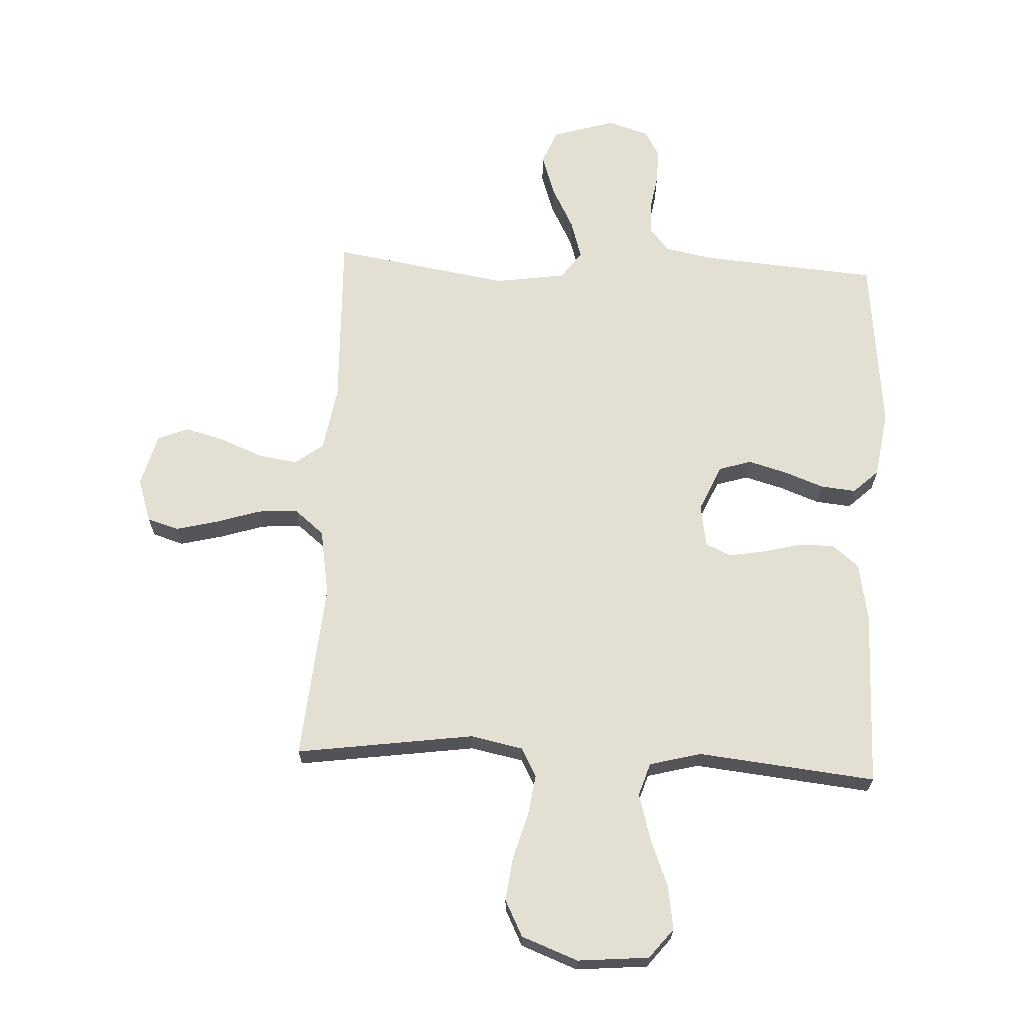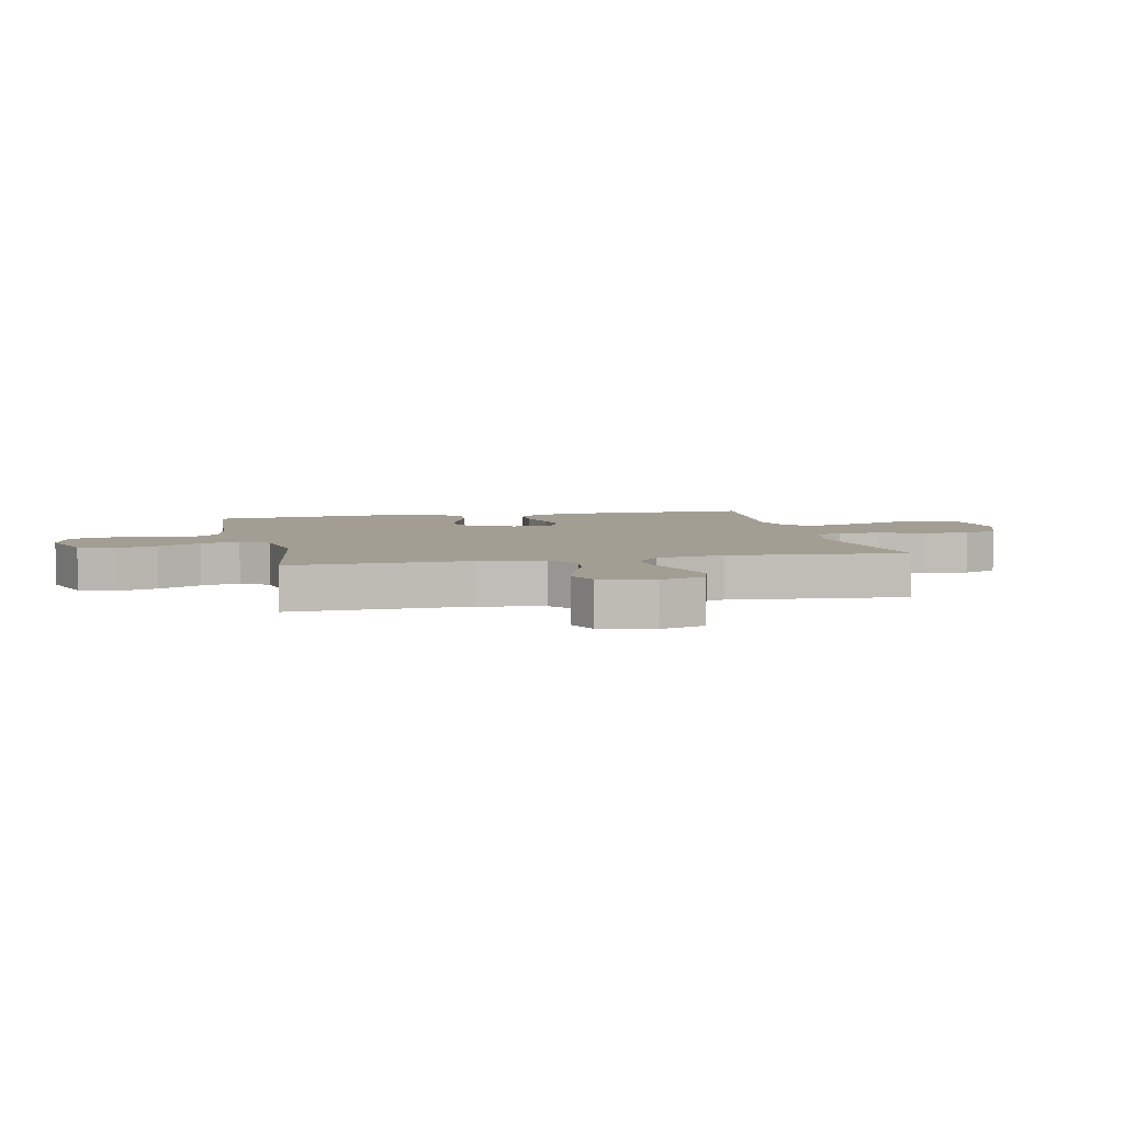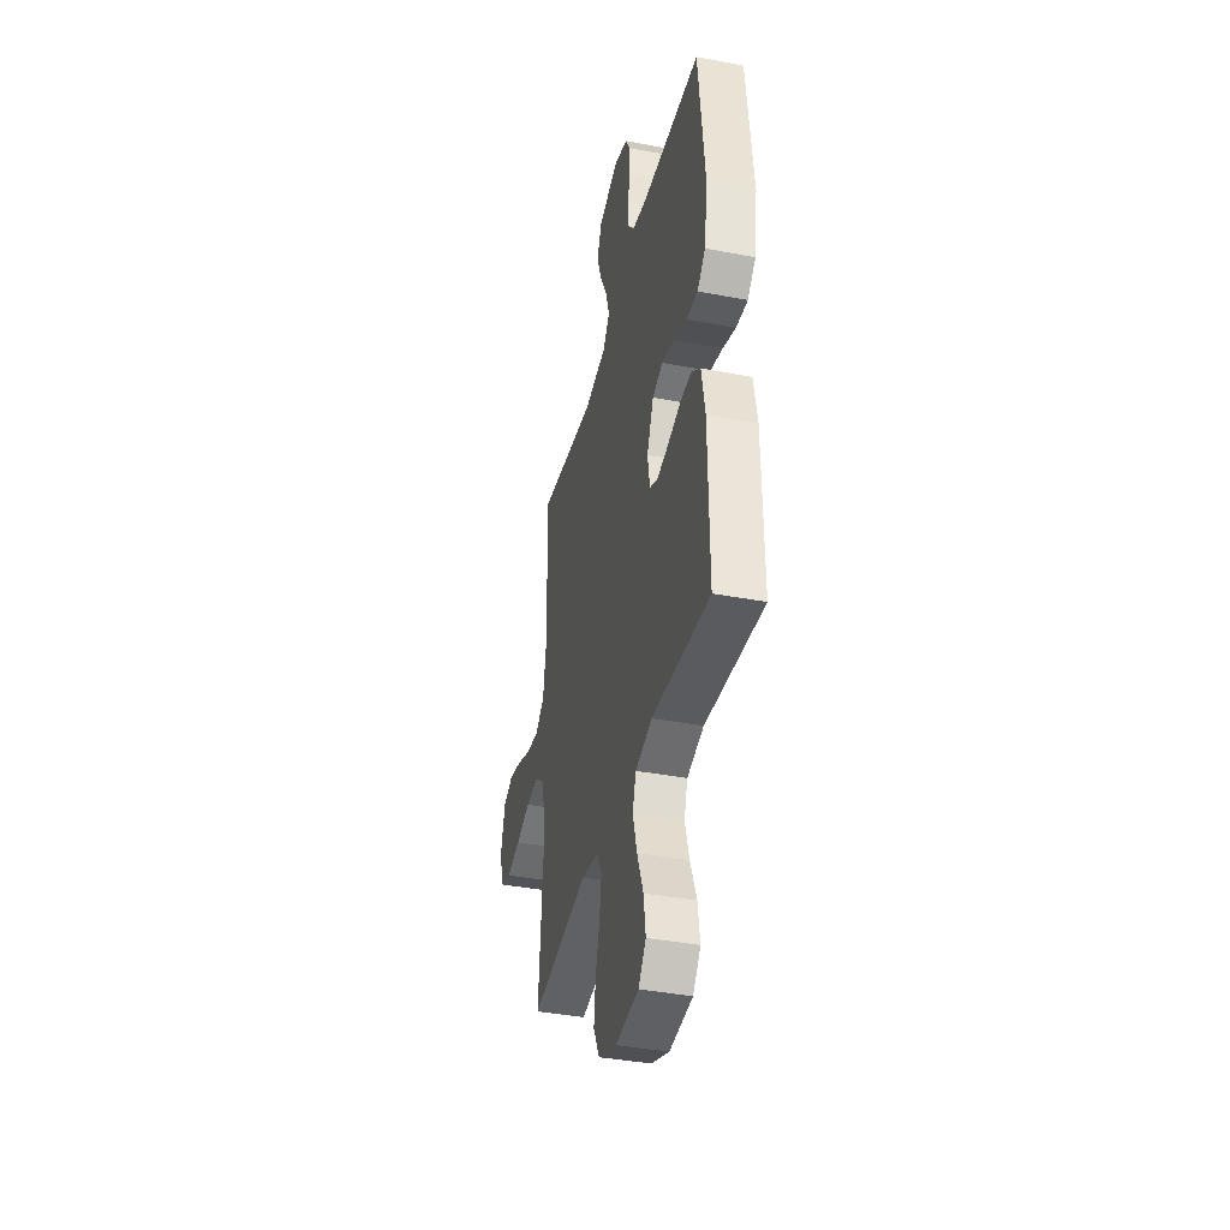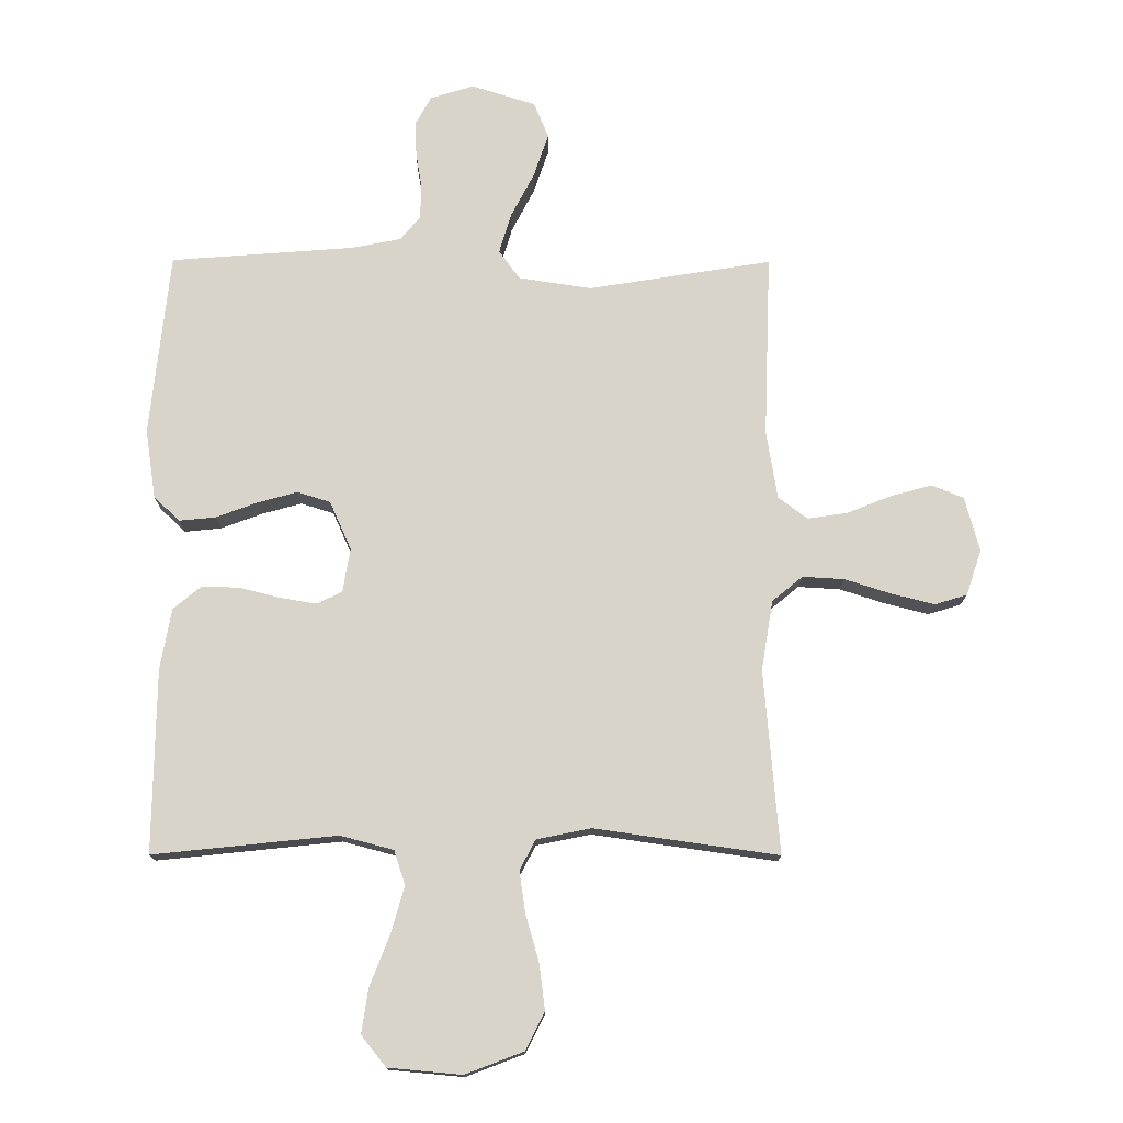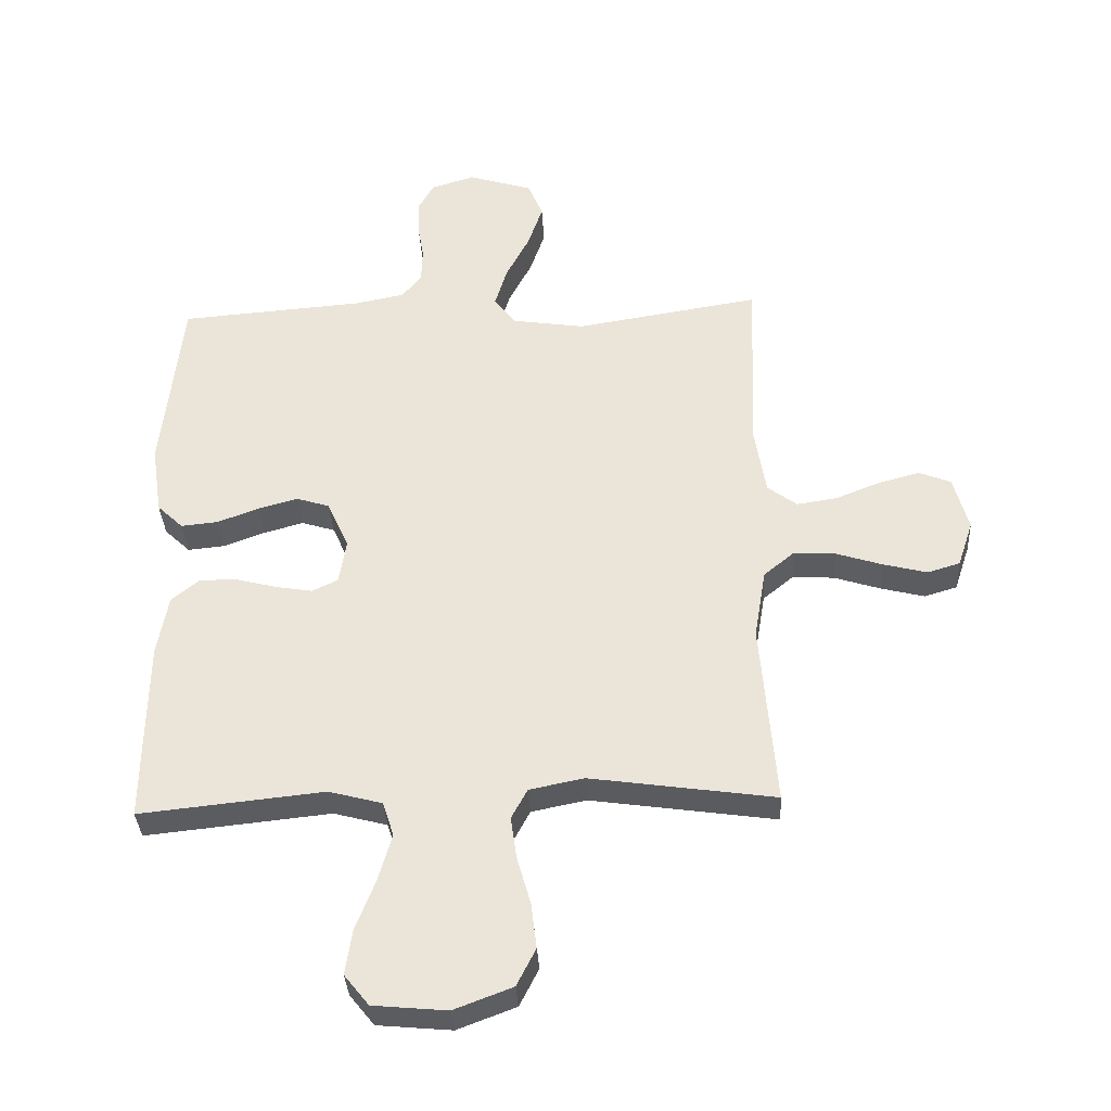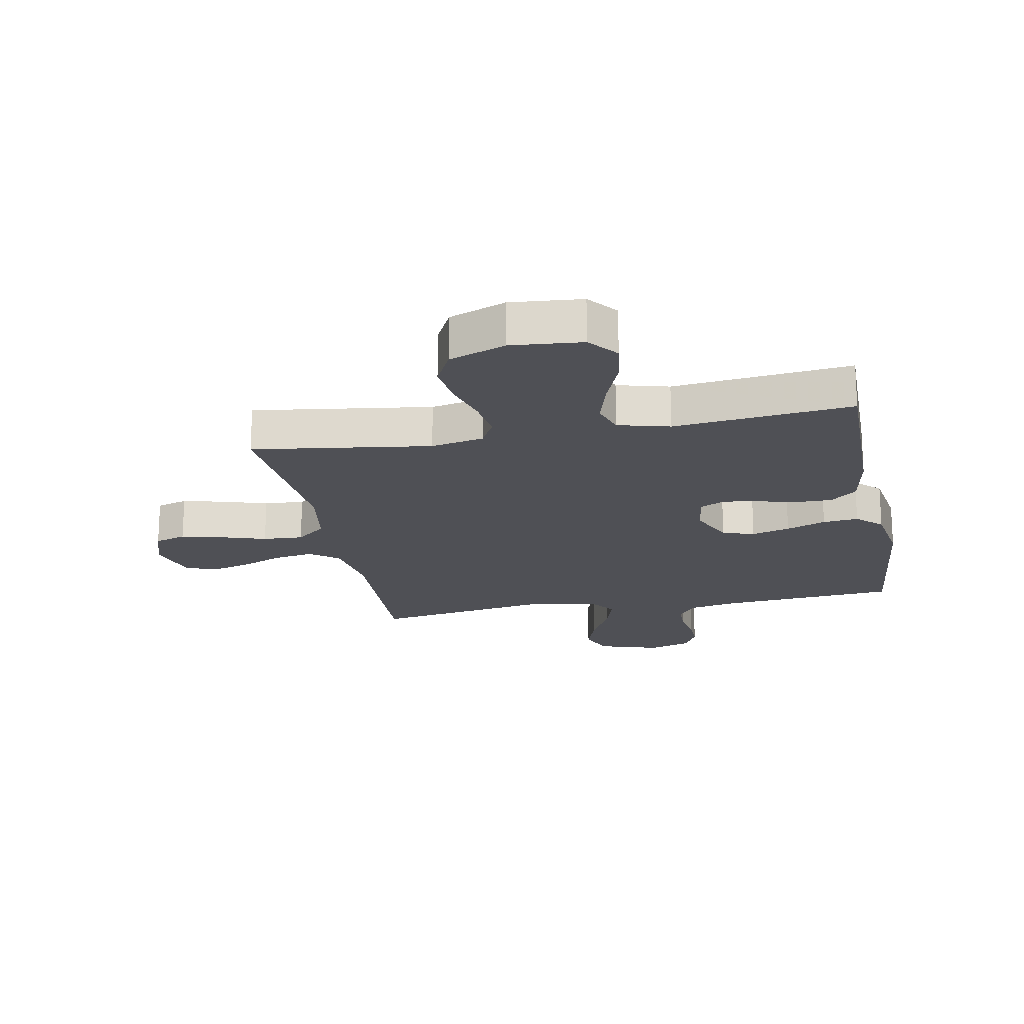
<metadata>
{"format":"obj","ext":"obj","renderer":"f3d","projection":"perspective","resolution":1024,"background":"white","views":[{"elev":66.6,"azim":-177.1,"up":"+Y"},{"elev":5.1,"azim":77.5,"up":"+Y"},{"elev":-39.1,"azim":-103.4,"up":"+Z"},{"elev":-14.3,"azim":-0.5,"up":"+Z"},{"elev":-34.8,"azim":3.0,"up":"+Z"},{"elev":-19.4,"azim":-169.0,"up":"+Y"}]}
</metadata>
<code>
v -0.5 0.07 0.5
v -0.2 0.07 0.523
v -0.119 0.07 0.539
v -0.087 0.07 0.578
v -0.085 0.07 0.633
v -0.095 0.07 0.693
v -0.096 0.07 0.751
v -0.071 0.07 0.796
v 0 0.07 0.818
v 0.105 0.07 0.785
v 0.129 0.07 0.727
v 0.105 0.07 0.656
v 0.067 0.07 0.583
v 0.047 0.07 0.517
v 0.081 0.07 0.47
v 0.2 0.07 0.452
v 0.5 0.07 0.5
v 0.489 0.07 0.2
v 0.507 0.07 0.089
v 0.555 0.07 0.053
v 0.621 0.07 0.063
v 0.693 0.07 0.092
v 0.76 0.07 0.11
v 0.812 0.07 0.089
v 0.836 0.07 0
v 0.811 0.07 -0.075
v 0.758 0.07 -0.091
v 0.687 0.07 -0.073
v 0.612 0.07 -0.049
v 0.544 0.07 -0.045
v 0.494 0.07 -0.086
v 0.475 0.07 -0.2
v 0.5 0.07 -0.5
v 0.2 0.07 -0.457
v 0.111 0.07 -0.475
v 0.085 0.07 -0.524
v 0.095 0.07 -0.593
v 0.117 0.07 -0.67
v 0.126 0.07 -0.744
v 0.095 0.07 -0.805
v 0 0.07 -0.841
v -0.12 0.07 -0.83
v -0.16 0.07 -0.78
v -0.149 0.07 -0.707
v -0.117 0.07 -0.625
v -0.095 0.07 -0.548
v -0.113 0.07 -0.492
v -0.2 0.07 -0.469
v -0.5 0.07 -0.5
v -0.496 0.07 -0.2
v -0.478 0.07 -0.101
v -0.433 0.07 -0.064
v -0.372 0.07 -0.065
v -0.305 0.07 -0.082
v -0.246 0.07 -0.092
v -0.204 0.07 -0.072
v -0.192 0.07 0
v -0.227 0.07 0.079
v -0.281 0.07 0.096
v -0.346 0.07 0.078
v -0.413 0.07 0.053
v -0.473 0.07 0.047
v -0.515 0.07 0.087
v -0.532 0.07 0.2
v -0.5 0 0.5
v -0.2 0 0.523
v -0.119 0 0.539
v -0.087 0 0.578
v -0.085 0 0.633
v -0.095 0 0.693
v -0.096 0 0.751
v -0.071 0 0.796
v 0 0 0.818
v 0.105 0 0.785
v 0.129 0 0.727
v 0.105 0 0.656
v 0.067 0 0.583
v 0.047 0 0.517
v 0.081 0 0.47
v 0.2 0 0.452
v 0.5 0 0.5
v 0.489 0 0.2
v 0.507 0 0.089
v 0.555 0 0.053
v 0.621 0 0.063
v 0.693 0 0.092
v 0.76 0 0.11
v 0.812 0 0.089
v 0.836 0 0
v 0.811 0 -0.075
v 0.758 0 -0.091
v 0.687 0 -0.073
v 0.612 0 -0.049
v 0.544 0 -0.045
v 0.494 0 -0.086
v 0.475 0 -0.2
v 0.5 0 -0.5
v 0.2 0 -0.457
v 0.111 0 -0.475
v 0.085 0 -0.524
v 0.095 0 -0.593
v 0.117 0 -0.67
v 0.126 0 -0.744
v 0.095 0 -0.805
v 0 0 -0.841
v -0.12 0 -0.83
v -0.16 0 -0.78
v -0.149 0 -0.707
v -0.117 0 -0.625
v -0.095 0 -0.548
v -0.113 0 -0.492
v -0.2 0 -0.469
v -0.5 0 -0.5
v -0.496 0 -0.2
v -0.478 0 -0.101
v -0.433 0 -0.064
v -0.372 0 -0.065
v -0.305 0 -0.082
v -0.246 0 -0.092
v -0.204 0 -0.072
v -0.192 0 0
v -0.227 0 0.079
v -0.281 0 0.096
v -0.346 0 0.078
v -0.413 0 0.053
v -0.473 0 0.047
v -0.515 0 0.087
v -0.532 0 0.2
f 64 1 2
f 63 64 2
f 62 63 2
f 61 62 2
f 60 61 2
f 59 60 2 3
f 58 59 3 4
f 57 58 4
f 56 57 4
f 52 53 54
f 51 52 54
f 50 51 54
f 49 50 54
f 48 49 54
f 47 48 54 55
f 43 44 45
f 42 43 45
f 41 42 45
f 40 41 45
f 39 40 45
f 38 39 45
f 37 38 45
f 36 37 45 46
f 35 36 46 47
f 32 33 34
f 47 55 56
f 35 47 56
f 34 35 56
f 32 34 56
f 31 32 56
f 27 28 29
f 26 27 29
f 25 26 29
f 24 25 29
f 23 24 29
f 22 23 29
f 21 22 29
f 20 21 29 30
f 16 17 18
f 15 16 18 19
f 11 12 13
f 10 11 13
f 9 10 13
f 8 9 13
f 7 8 13
f 6 7 13
f 5 6 13
f 4 5 13 14
f 56 4 14 15
f 30 31 56
f 20 30 56
f 19 20 56
f 15 19 56
f 66 65 128
f 66 128 127
f 66 127 126
f 66 126 125
f 66 125 124
f 67 66 124 123
f 68 67 123 122
f 68 122 121
f 68 121 120
f 118 117 116
f 118 116 115
f 118 115 114
f 118 114 113
f 118 113 112
f 119 118 112 111
f 109 108 107
f 109 107 106
f 109 106 105
f 109 105 104
f 109 104 103
f 109 103 102
f 109 102 101
f 110 109 101 100
f 111 110 100 99
f 98 97 96
f 120 119 111
f 120 111 99
f 120 99 98
f 120 98 96
f 120 96 95
f 93 92 91
f 93 91 90
f 93 90 89
f 93 89 88
f 93 88 87
f 93 87 86
f 93 86 85
f 94 93 85 84
f 82 81 80
f 83 82 80 79
f 77 76 75
f 77 75 74
f 77 74 73
f 77 73 72
f 77 72 71
f 77 71 70
f 77 70 69
f 78 77 69 68
f 79 78 68 120
f 120 95 94
f 120 94 84
f 120 84 83
f 120 83 79
f 1 65 66 2
f 2 66 67 3
f 3 67 68 4
f 4 68 69 5
f 5 69 70 6
f 6 70 71 7
f 7 71 72 8
f 8 72 73 9
f 9 73 74 10
f 10 74 75 11
f 11 75 76 12
f 12 76 77 13
f 13 77 78 14
f 14 78 79 15
f 15 79 80 16
f 16 80 81 17
f 17 81 82 18
f 18 82 83 19
f 19 83 84 20
f 20 84 85 21
f 21 85 86 22
f 22 86 87 23
f 23 87 88 24
f 24 88 89 25
f 25 89 90 26
f 26 90 91 27
f 27 91 92 28
f 28 92 93 29
f 29 93 94 30
f 30 94 95 31
f 31 95 96 32
f 32 96 97 33
f 33 97 98 34
f 34 98 99 35
f 35 99 100 36
f 36 100 101 37
f 37 101 102 38
f 38 102 103 39
f 39 103 104 40
f 40 104 105 41
f 41 105 106 42
f 42 106 107 43
f 43 107 108 44
f 44 108 109 45
f 45 109 110 46
f 46 110 111 47
f 47 111 112 48
f 48 112 113 49
f 49 113 114 50
f 50 114 115 51
f 51 115 116 52
f 52 116 117 53
f 53 117 118 54
f 54 118 119 55
f 55 119 120 56
f 56 120 121 57
f 57 121 122 58
f 58 122 123 59
f 59 123 124 60
f 60 124 125 61
f 61 125 126 62
f 62 126 127 63
f 63 127 128 64
f 64 128 65 1

</code>
